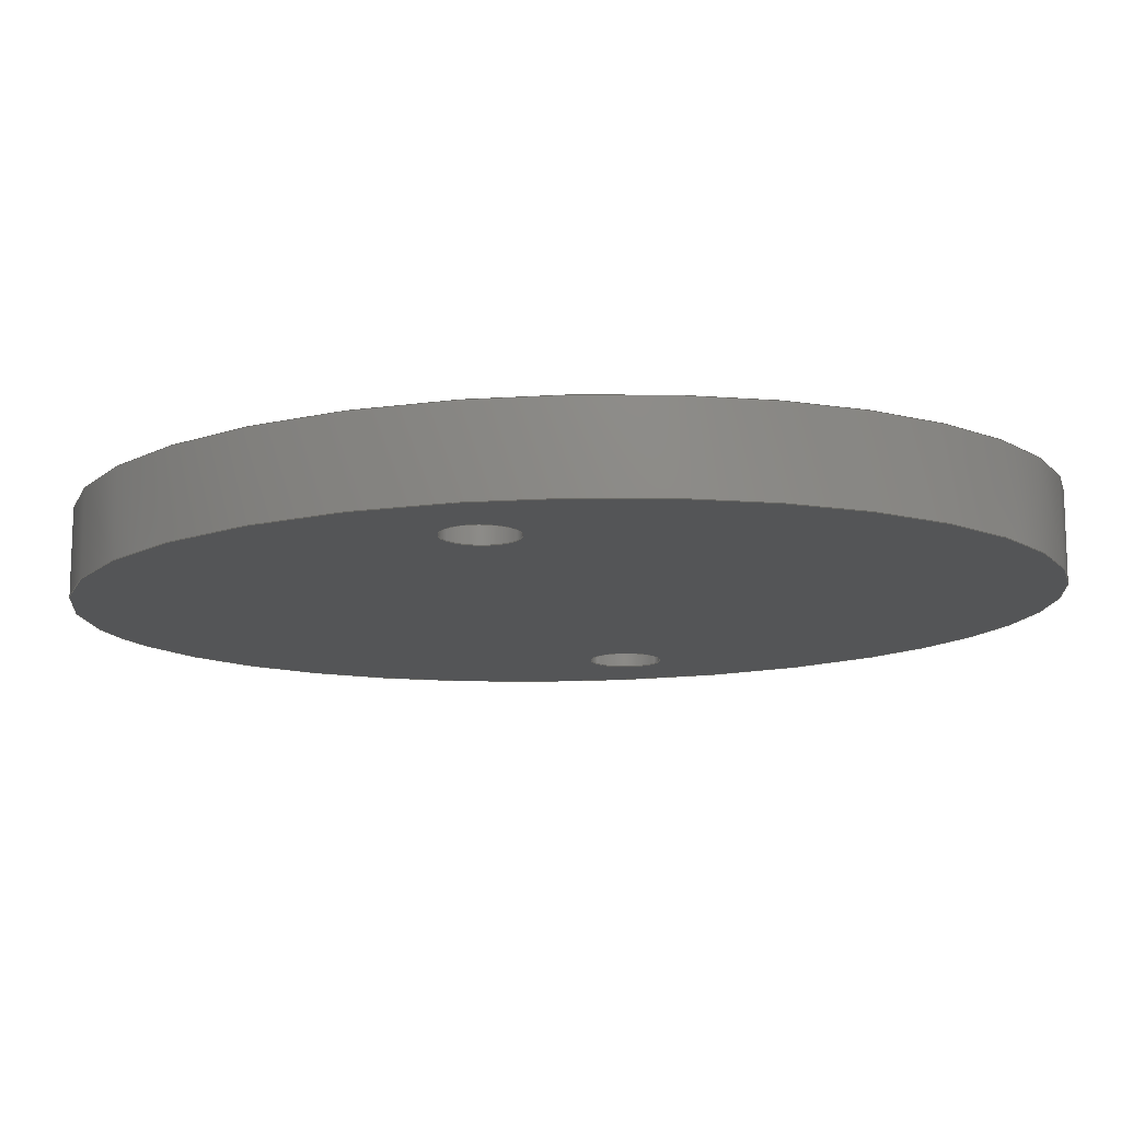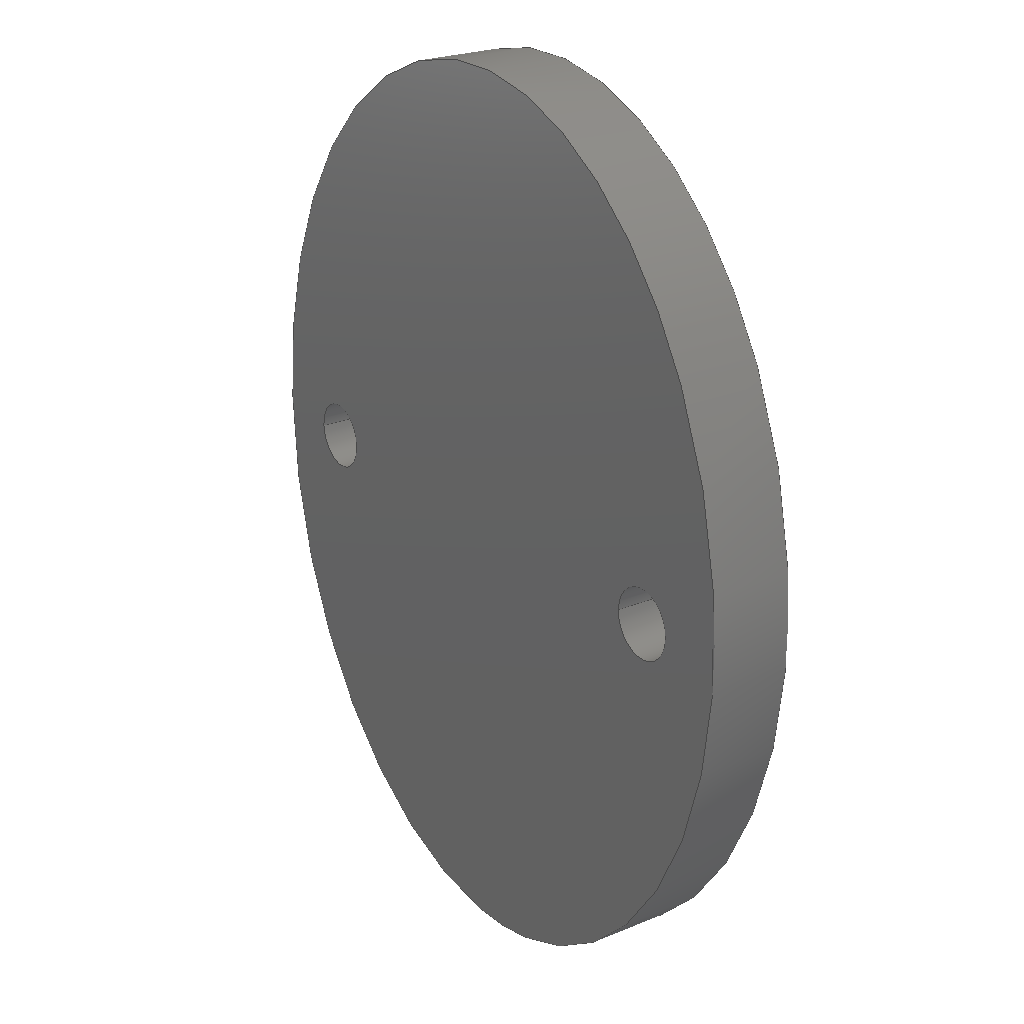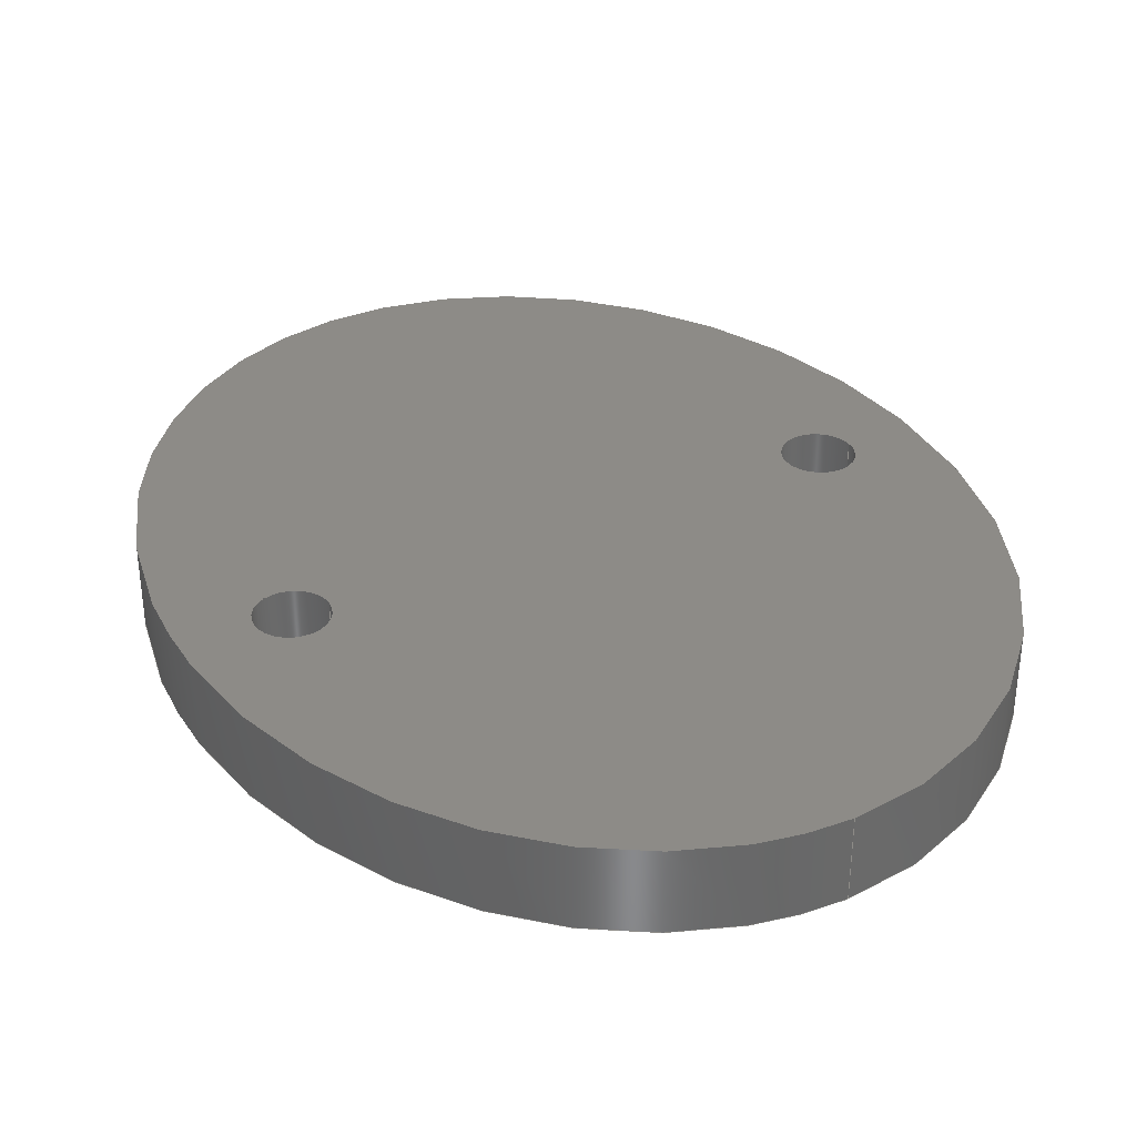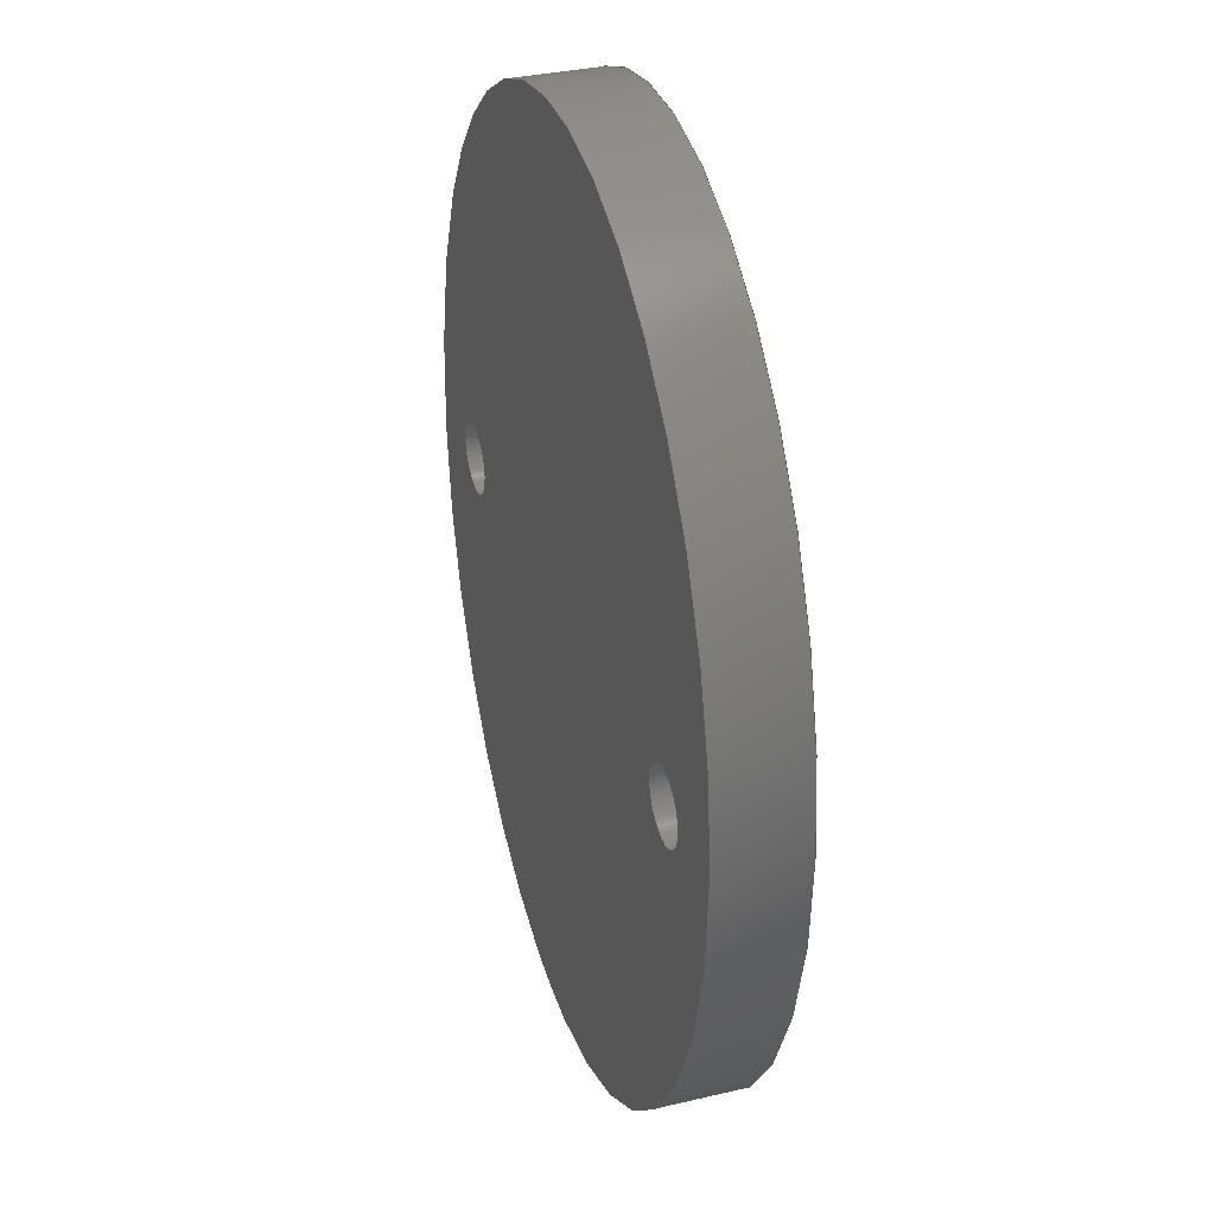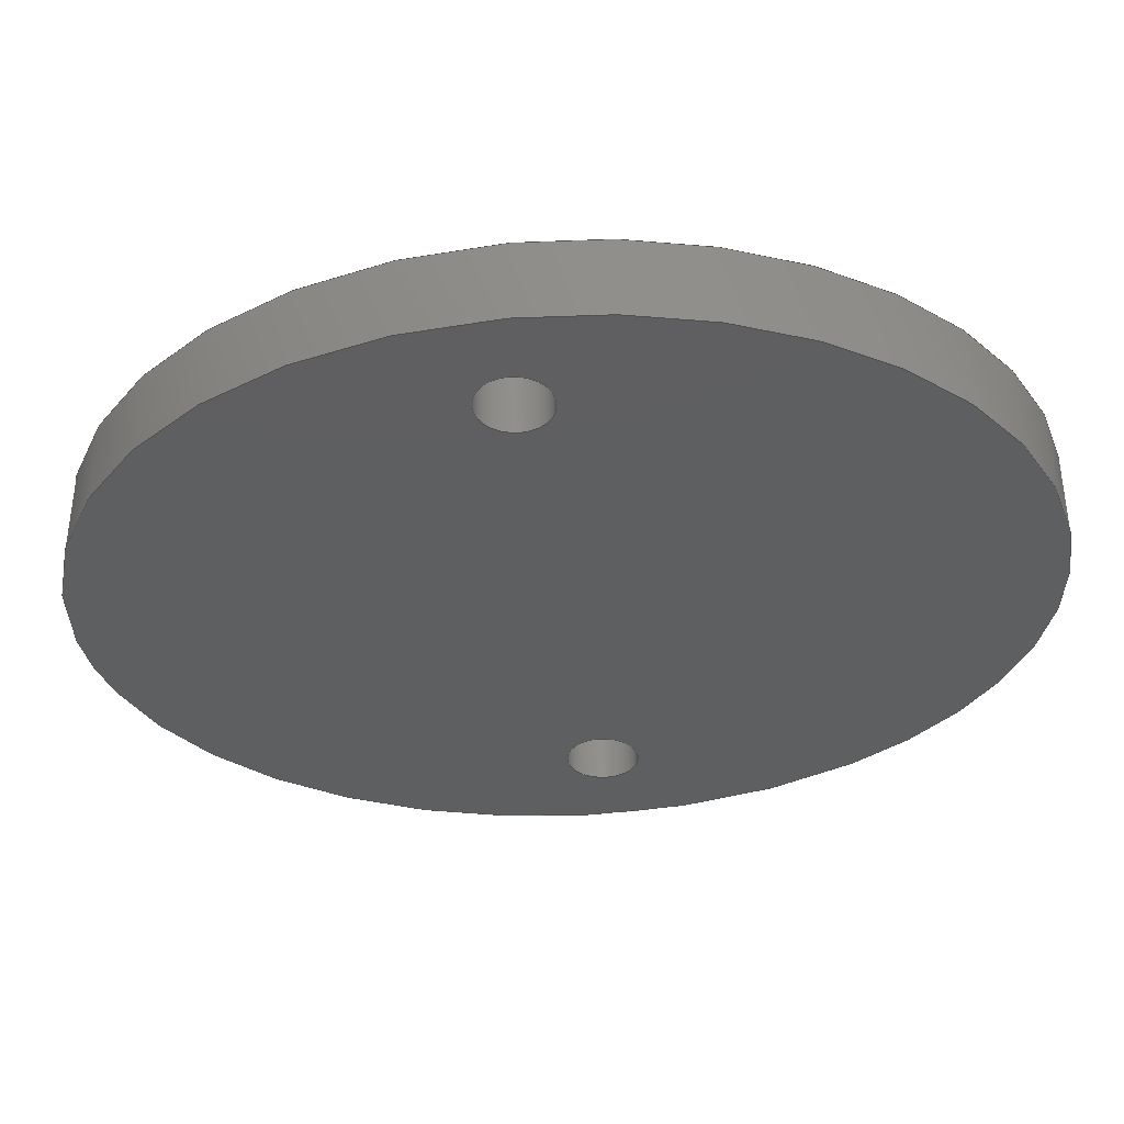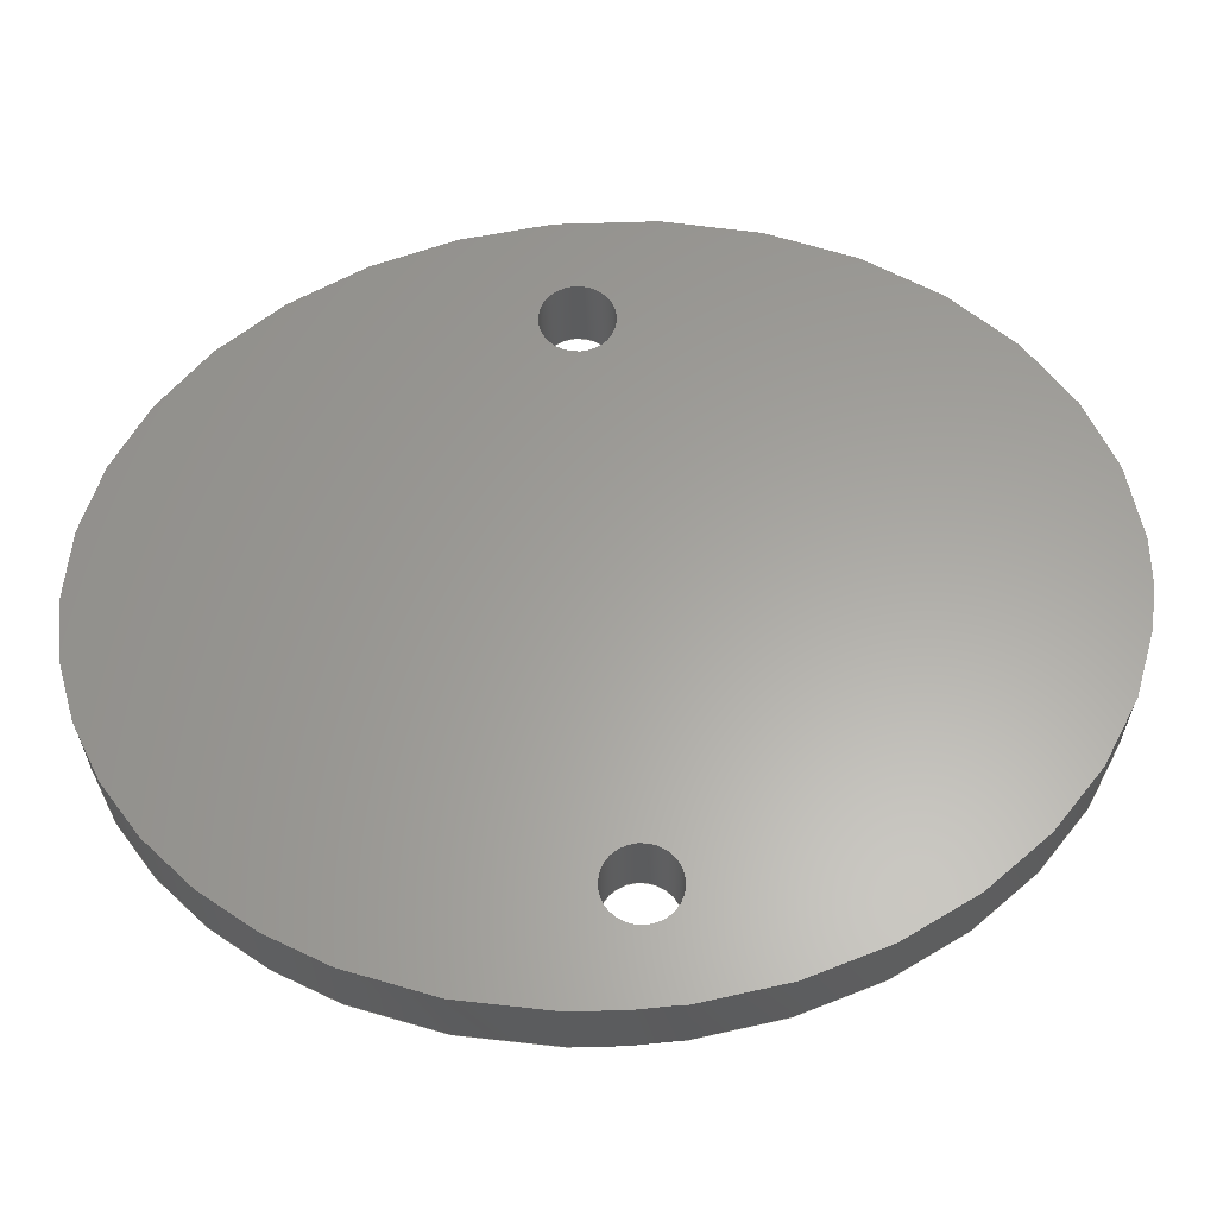
<metadata>
{"format":"step","ext":"step","renderer":"f3d","projection":"perspective","resolution":1024,"background":"white","views":[{"elev":-13.5,"azim":104.1,"up":"+Z"},{"elev":24.3,"azim":-124.1,"up":"+Y"},{"elev":34.5,"azim":-28.9,"up":"+Z"},{"elev":34.1,"azim":72.3,"up":"+Y"},{"elev":-37.4,"azim":98.5,"up":"+Z"},{"elev":61.6,"azim":-95.7,"up":"+Z"}]}
</metadata>
<code>
ISO-10303-21;
DATA;
#1=SHAPE_REPRESENTATION_RELATIONSHIP('','',#78,#2);
#2=ADVANCED_BREP_SHAPE_REPRESENTATION('',(#76),#168);
#3=CYLINDRICAL_SURFACE('',#88,0.00085);
#4=CYLINDRICAL_SURFACE('',#89,0.00085);
#5=CIRCLE('',#83,0.00085);
#6=CIRCLE('',#84,0.00085);
#7=CIRCLE('',#86,0.00085);
#8=CIRCLE('',#87,0.00085);
#9=PLANE('',#82);
#10=PLANE('',#85);
#11=ORIENTED_EDGE('',*,*,#23,.F.);
#12=ORIENTED_EDGE('',*,*,#24,.T.);
#13=ORIENTED_EDGE('',*,*,#25,.F.);
#14=ORIENTED_EDGE('',*,*,#26,.F.);
#15=ORIENTED_EDGE('',*,*,#23,.T.);
#16=ORIENTED_EDGE('',*,*,#27,.T.);
#17=ORIENTED_EDGE('',*,*,#28,.T.);
#18=ORIENTED_EDGE('',*,*,#24,.F.);
#19=ORIENTED_EDGE('',*,*,#28,.F.);
#20=ORIENTED_EDGE('',*,*,#26,.T.);
#21=ORIENTED_EDGE('',*,*,#27,.F.);
#22=ORIENTED_EDGE('',*,*,#25,.T.);
#23=EDGE_CURVE('',#29,#29,#35,.T.);
#24=EDGE_CURVE('',#30,#30,#36,.T.);
#25=EDGE_CURVE('',#31,#31,#5,.T.);
#26=EDGE_CURVE('',#32,#32,#6,.T.);
#27=EDGE_CURVE('',#33,#33,#7,.T.);
#28=EDGE_CURVE('',#34,#34,#8,.T.);
#29=VERTEX_POINT('',#152);
#30=VERTEX_POINT('',#154);
#31=VERTEX_POINT('',#157);
#32=VERTEX_POINT('',#159);
#33=VERTEX_POINT('',#162);
#34=VERTEX_POINT('',#164);
#35=ELLIPSE('',#80,0.011,0.009);
#36=ELLIPSE('',#81,0.011,0.009);
#37=EDGE_LOOP('',(#11));
#38=EDGE_LOOP('',(#12));
#39=EDGE_LOOP('',(#13));
#40=EDGE_LOOP('',(#14));
#41=EDGE_LOOP('',(#15));
#42=EDGE_LOOP('',(#16));
#43=EDGE_LOOP('',(#17));
#44=EDGE_LOOP('',(#18));
#45=EDGE_LOOP('',(#19));
#46=EDGE_LOOP('',(#20));
#47=EDGE_LOOP('',(#21));
#48=EDGE_LOOP('',(#22));
#49=FACE_BOUND('',#37,.T.);
#50=FACE_BOUND('',#38,.T.);
#51=FACE_BOUND('',#39,.T.);
#52=FACE_BOUND('',#40,.T.);
#53=FACE_BOUND('',#41,.T.);
#54=FACE_BOUND('',#42,.T.);
#55=FACE_BOUND('',#43,.T.);
#56=FACE_BOUND('',#44,.T.);
#57=FACE_BOUND('',#45,.T.);
#58=FACE_BOUND('',#46,.T.);
#59=FACE_BOUND('',#47,.T.);
#60=FACE_BOUND('',#48,.T.);
#61=B_SPLINE_SURFACE_WITH_KNOTS('',3,1,((#113,#114),(#115,#116),(#117,#118),
(#119,#120),(#121,#122),(#123,#124),(#125,#126),(#127,#128),(#129,#130),
(#131,#132),(#133,#134),(#135,#136),(#137,#138),(#139,#140),(#141,#142),
(#143,#144),(#145,#146),(#147,#148),(#149,#150)),
 .SURF_OF_LINEAR_EXTRUSION.,.T.,.F.,.F.,(1,1,1,1,1,1,1,1,1,1,1,1,1,1,1,
1,1,1,1,1,1,1,1),(2,2),(-1.178,-0.7854,-0.3927,
0,0.3927,0.7854,1.178,1.571,
1.963,2.356,2.749,3.142,3.534,
3.927,4.32,4.712,5.105,5.498,
5.89,6.283,6.676,7.069,7.461),
(0,1),.UNSPECIFIED.);
#62=ADVANCED_FACE('',(#49,#50),#61,.F.);
#63=ADVANCED_FACE('',(#51,#52,#53),#9,.T.);
#64=ADVANCED_FACE('',(#54,#55,#56),#10,.F.);
#65=ADVANCED_FACE('',(#57,#58),#3,.F.);
#66=ADVANCED_FACE('',(#59,#60),#4,.F.);
#67=CLOSED_SHELL('',(#62,#63,#64,#65,#66));
#68=STYLED_ITEM('',(#69),#76);
#69=PRESENTATION_STYLE_ASSIGNMENT((#70));
#70=SURFACE_STYLE_USAGE(.BOTH.,#71);
#71=SURFACE_SIDE_STYLE('',(#72));
#72=SURFACE_STYLE_FILL_AREA(#73);
#73=FILL_AREA_STYLE('',(#74));
#74=FILL_AREA_STYLE_COLOUR('',#75);
#75=COLOUR_RGB('',0.6471,0.6471,0.6471);
#76=MANIFOLD_SOLID_BREP('Part 2',#67);
#77=SHAPE_DEFINITION_REPRESENTATION(#173,#78);
#78=SHAPE_REPRESENTATION('Part 2',(#79),#168);
#79=AXIS2_PLACEMENT_3D('',#112,#90,#91);
#80=AXIS2_PLACEMENT_3D('',#151,#92,#93);
#81=AXIS2_PLACEMENT_3D('',#153,#94,#95);
#82=AXIS2_PLACEMENT_3D('',#155,#96,#97);
#83=AXIS2_PLACEMENT_3D('',#156,#98,#99);
#84=AXIS2_PLACEMENT_3D('',#158,#100,#101);
#85=AXIS2_PLACEMENT_3D('',#160,#102,#103);
#86=AXIS2_PLACEMENT_3D('',#161,#104,#105);
#87=AXIS2_PLACEMENT_3D('',#163,#106,#107);
#88=AXIS2_PLACEMENT_3D('',#165,#108,#109);
#89=AXIS2_PLACEMENT_3D('',#166,#110,#111);
#90=DIRECTION('',(0,0,1));
#91=DIRECTION('',(1,0,0));
#92=DIRECTION('',(0,0,1));
#93=DIRECTION('',(0,-1,0));
#94=DIRECTION('',(0,0,1));
#95=DIRECTION('',(0,-1,0));
#96=DIRECTION('',(0,0,1));
#97=DIRECTION('',(1,0,0));
#98=DIRECTION('',(0,0,1));
#99=DIRECTION('',(1,0,0));
#100=DIRECTION('',(0,0,1));
#101=DIRECTION('',(1,0,0));
#102=DIRECTION('',(0,0,1));
#103=DIRECTION('',(1,0,0));
#104=DIRECTION('',(0,0,1));
#105=DIRECTION('',(1,0,0));
#106=DIRECTION('',(0,0,1));
#107=DIRECTION('',(1,0,0));
#108=DIRECTION('',(0,0,-1));
#109=DIRECTION('',(-1,0,0));
#110=DIRECTION('',(0,0,-1));
#111=DIRECTION('',(-1,0,0));
#112=CARTESIAN_POINT('',(0,0,0));
#113=CARTESIAN_POINT('',(-0.003534,-0.01043,0.032));
#114=CARTESIAN_POINT('',(-0.003534,-0.01043,0.03));
#115=CARTESIAN_POINT('',(5.421e-19,-0.01129,0.032));
#116=CARTESIAN_POINT('',(5.421e-19,-0.01129,0.03));
#117=CARTESIAN_POINT('',(0.003534,-0.01043,0.032));
#118=CARTESIAN_POINT('',(0.003534,-0.01043,0.03));
#119=CARTESIAN_POINT('',(0.00653,-0.007981,0.032));
#120=CARTESIAN_POINT('',(0.00653,-0.007981,0.03));
#121=CARTESIAN_POINT('',(0.008531,-0.004319,0.032));
#122=CARTESIAN_POINT('',(0.008531,-0.004319,0.03));
#123=CARTESIAN_POINT('',(0.009234,-4.001e-18,0.032));
#124=CARTESIAN_POINT('',(0.009234,-4.001e-18,0.03));
#125=CARTESIAN_POINT('',(0.008531,0.004319,0.032));
#126=CARTESIAN_POINT('',(0.008531,0.004319,0.03));
#127=CARTESIAN_POINT('',(0.00653,0.007981,0.032));
#128=CARTESIAN_POINT('',(0.00653,0.007981,0.03));
#129=CARTESIAN_POINT('',(0.003534,0.01043,0.032));
#130=CARTESIAN_POINT('',(0.003534,0.01043,0.03));
#131=CARTESIAN_POINT('',(-1.069e-17,0.01129,0.032));
#132=CARTESIAN_POINT('',(-1.069e-17,0.01129,0.03));
#133=CARTESIAN_POINT('',(-0.003534,0.01043,0.032));
#134=CARTESIAN_POINT('',(-0.003534,0.01043,0.03));
#135=CARTESIAN_POINT('',(-0.00653,0.007981,0.032));
#136=CARTESIAN_POINT('',(-0.00653,0.007981,0.03));
#137=CARTESIAN_POINT('',(-0.008531,0.004319,0.032));
#138=CARTESIAN_POINT('',(-0.008531,0.004319,0.03));
#139=CARTESIAN_POINT('',(-0.009234,-4.278e-17,0.032));
#140=CARTESIAN_POINT('',(-0.009234,-4.278e-17,0.03));
#141=CARTESIAN_POINT('',(-0.008531,-0.004319,0.032));
#142=CARTESIAN_POINT('',(-0.008531,-0.004319,0.03));
#143=CARTESIAN_POINT('',(-0.00653,-0.007981,0.032));
#144=CARTESIAN_POINT('',(-0.00653,-0.007981,0.03));
#145=CARTESIAN_POINT('',(-0.003534,-0.01043,0.032));
#146=CARTESIAN_POINT('',(-0.003534,-0.01043,0.03));
#147=CARTESIAN_POINT('',(5.421e-19,-0.01129,0.032));
#148=CARTESIAN_POINT('',(5.421e-19,-0.01129,0.03));
#149=CARTESIAN_POINT('',(0.003534,-0.01043,0.032));
#150=CARTESIAN_POINT('',(0.003534,-0.01043,0.03));
#151=CARTESIAN_POINT('',(0,0,0.032));
#152=CARTESIAN_POINT('',(0,-0.011,0.032));
#153=CARTESIAN_POINT('',(0,0,0.03));
#154=CARTESIAN_POINT('',(0,-0.011,0.03));
#155=CARTESIAN_POINT('',(0,0,0.032));
#156=CARTESIAN_POINT('',(0.0065,-4.337e-19,0.032));
#157=CARTESIAN_POINT('',(0.00735,-4.337e-19,0.032));
#158=CARTESIAN_POINT('',(-0.0065,4.337e-19,0.032));
#159=CARTESIAN_POINT('',(-0.00565,4.337e-19,0.032));
#160=CARTESIAN_POINT('',(0,0,0.03));
#161=CARTESIAN_POINT('',(0.0065,-4.337e-19,0.03));
#162=CARTESIAN_POINT('',(0.00735,-4.337e-19,0.03));
#163=CARTESIAN_POINT('',(-0.0065,4.337e-19,0.03));
#164=CARTESIAN_POINT('',(-0.00565,4.337e-19,0.03));
#165=CARTESIAN_POINT('',(-0.0065,4.337e-19,0.032));
#166=CARTESIAN_POINT('',(0.0065,-4.337e-19,0.032));
#167=MECHANICAL_DESIGN_GEOMETRIC_PRESENTATION_REPRESENTATION('',(#68),#168);
#168=(
GEOMETRIC_REPRESENTATION_CONTEXT(3)
GLOBAL_UNCERTAINTY_ASSIGNED_CONTEXT((#169))
GLOBAL_UNIT_ASSIGNED_CONTEXT((#172,#171,#170))
REPRESENTATION_CONTEXT('Part 2','TOP_LEVEL_ASSEMBLY_PART')
);
#169=UNCERTAINTY_MEASURE_WITH_UNIT(LENGTH_MEASURE(5e-06),#172,
'DISTANCE_ACCURACY_VALUE','Maximum Tolerance applied to model');
#170=(
NAMED_UNIT(*)
SI_UNIT($,.STERADIAN.)
SOLID_ANGLE_UNIT()
);
#171=(
NAMED_UNIT(*)
PLANE_ANGLE_UNIT()
SI_UNIT($,.RADIAN.)
);
#172=(
LENGTH_UNIT()
NAMED_UNIT(*)
SI_UNIT($,.METRE.)
);
#173=PRODUCT_DEFINITION_SHAPE('','',#174);
#174=PRODUCT_DEFINITION('','',#176,#175);
#175=PRODUCT_DEFINITION_CONTEXT('',#182,'design');
#176=PRODUCT_DEFINITION_FORMATION_WITH_SPECIFIED_SOURCE('','',#178,
 .NOT_KNOWN.);
#177=PRODUCT_RELATED_PRODUCT_CATEGORY('','',(#178));
#178=PRODUCT('Part 2','Part 2','Part 2',(#180));
#179=PRODUCT_CATEGORY('','');
#180=PRODUCT_CONTEXT('',#182,'mechanical');
#181=APPLICATION_PROTOCOL_DEFINITION('international standard',
'ap242_managed_model_based_3d_engineering',2011,#182);
#182=APPLICATION_CONTEXT('managed model based 3d engineering');
ENDSEC;
END-ISO-10303-21;

</code>
